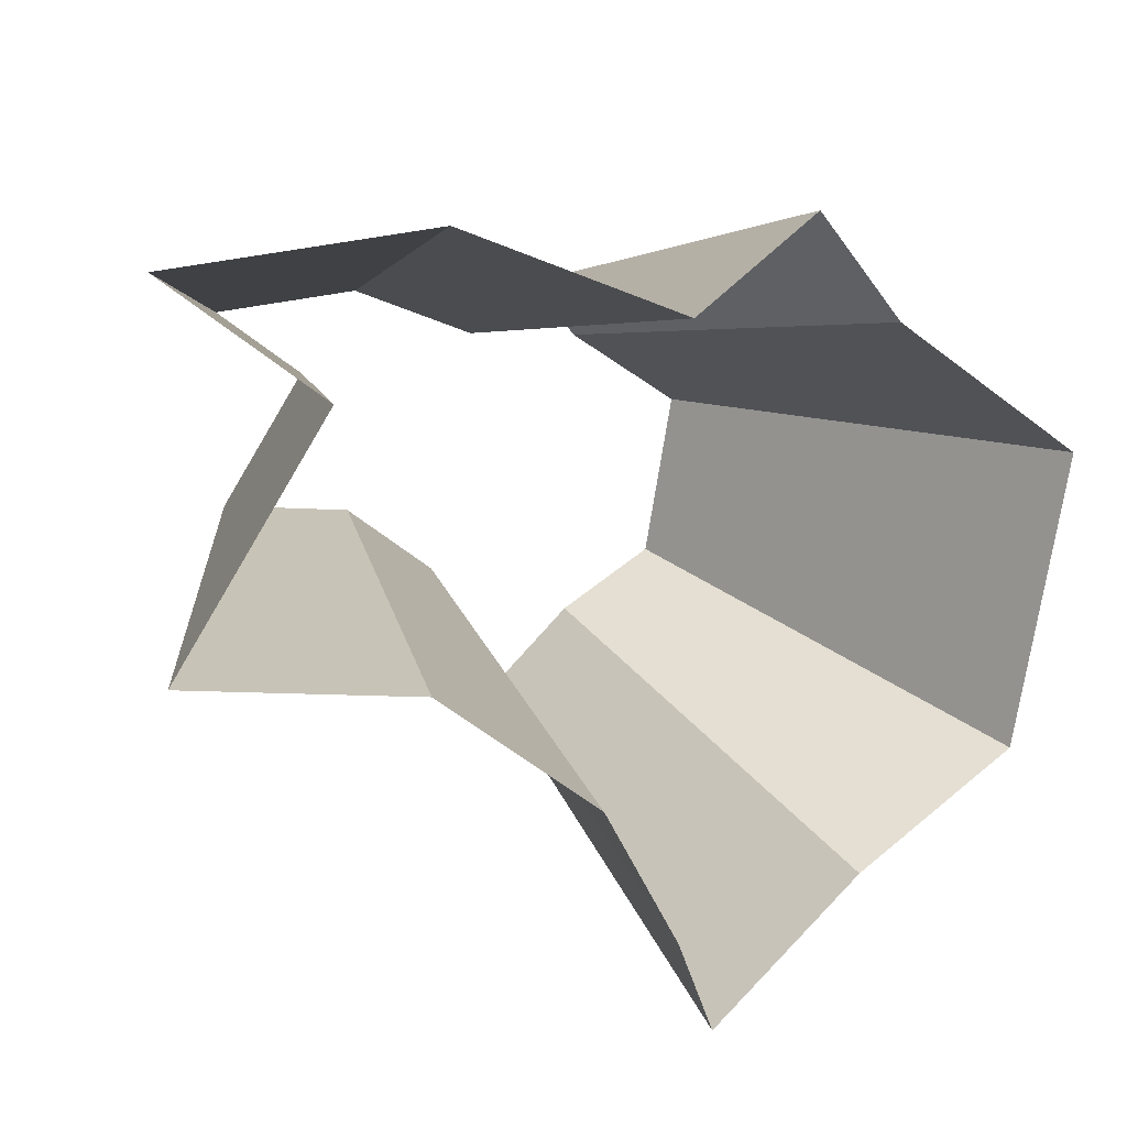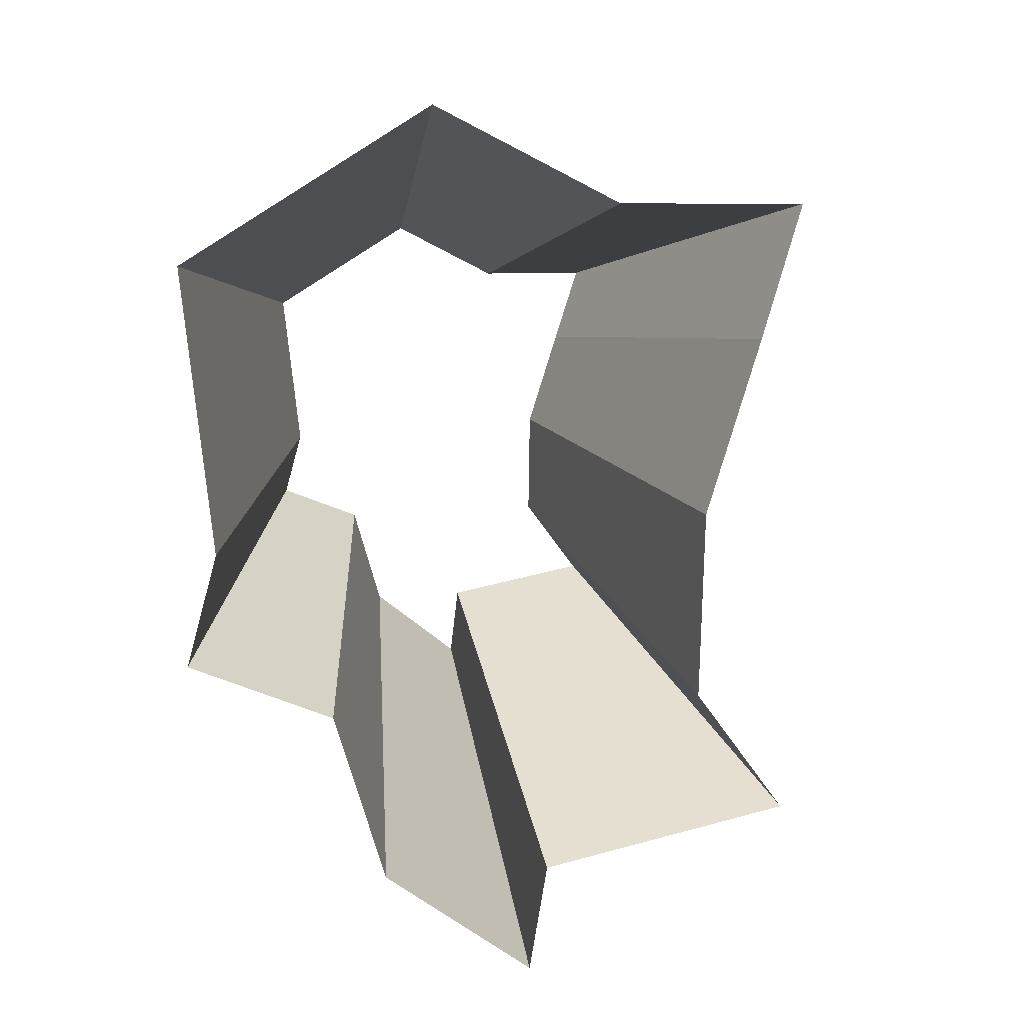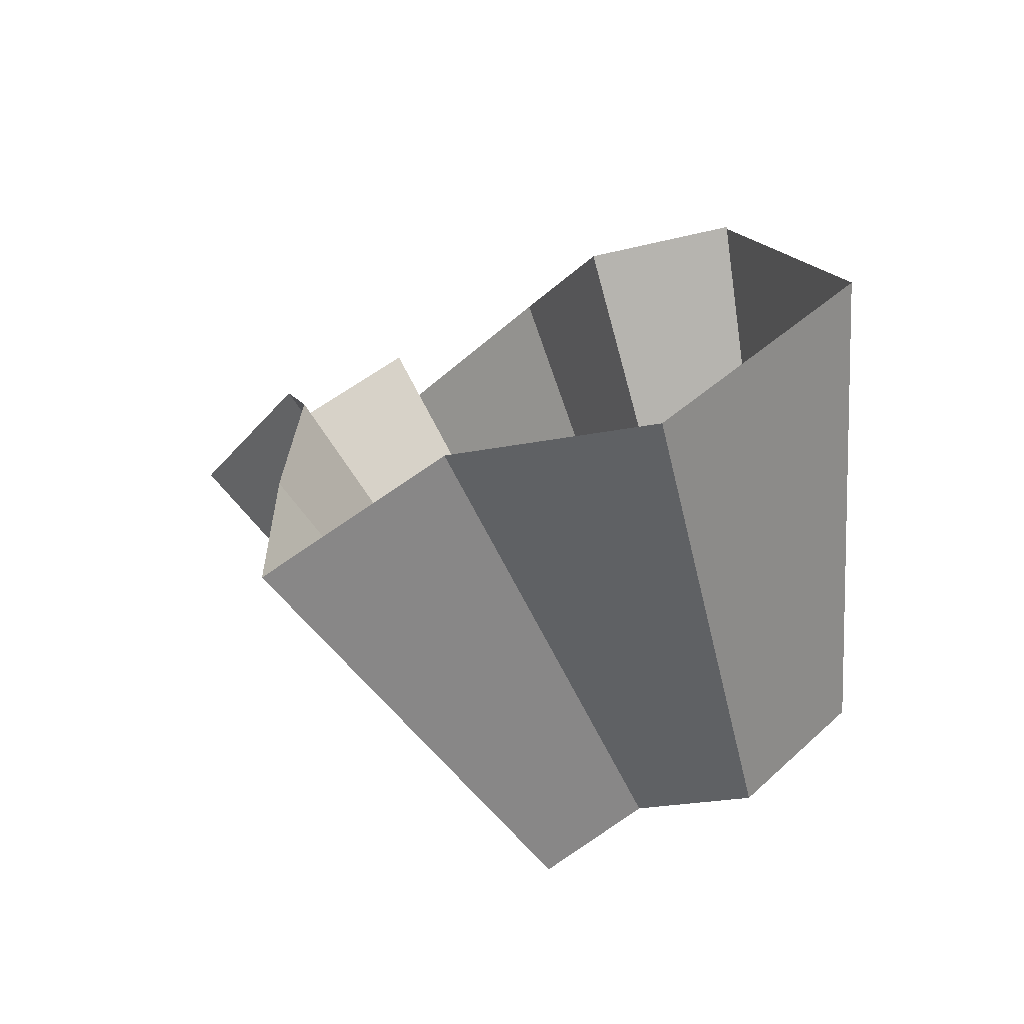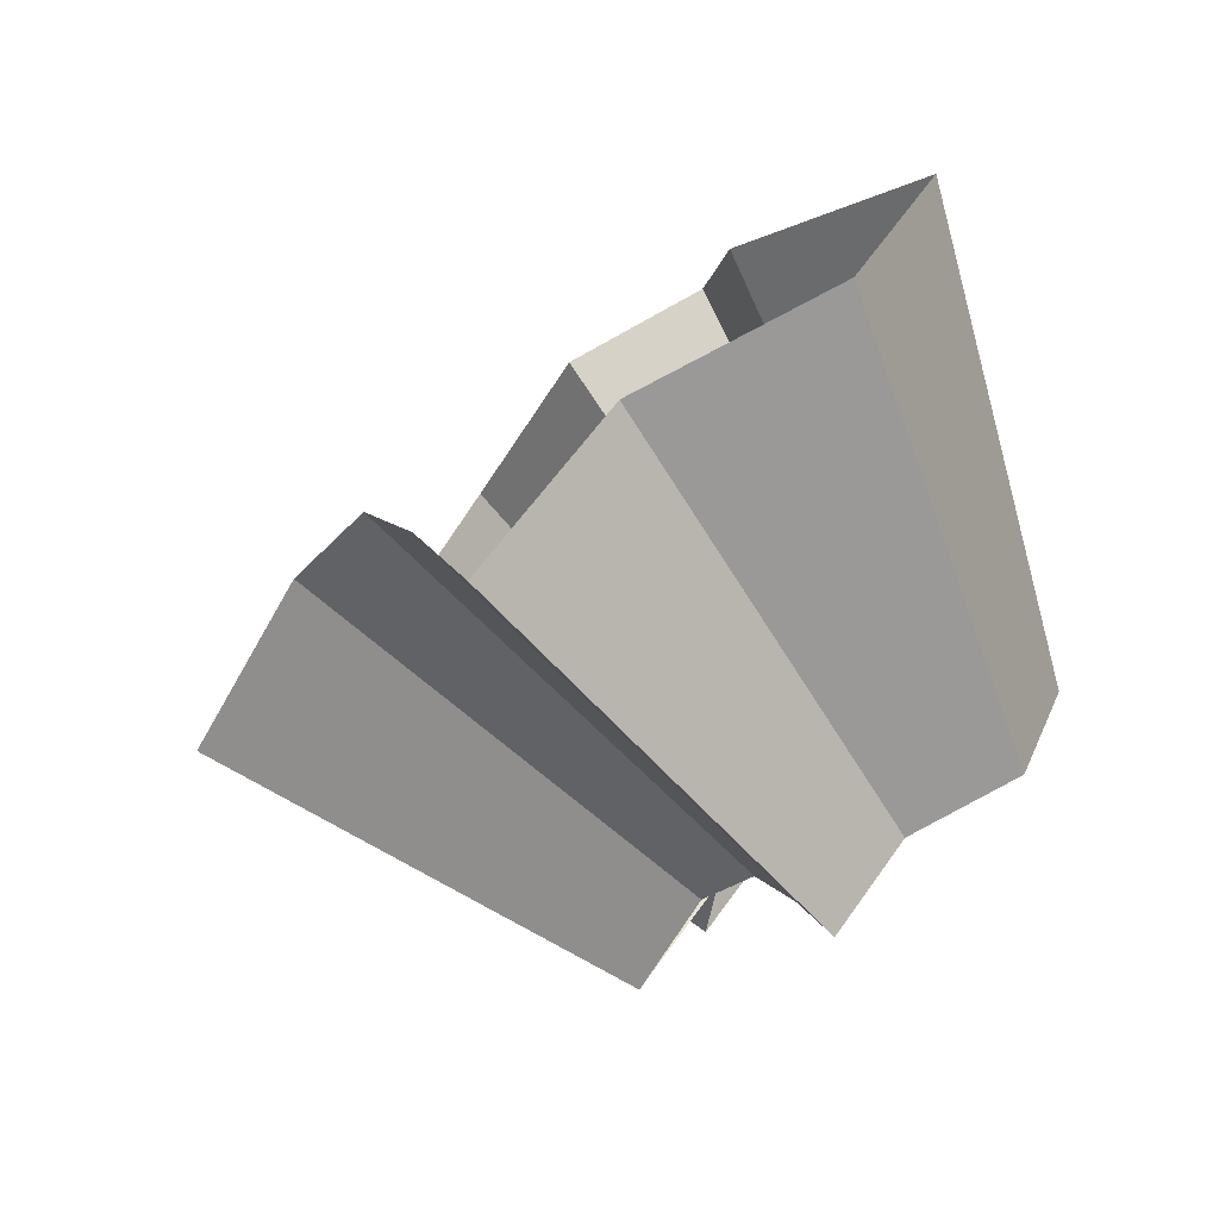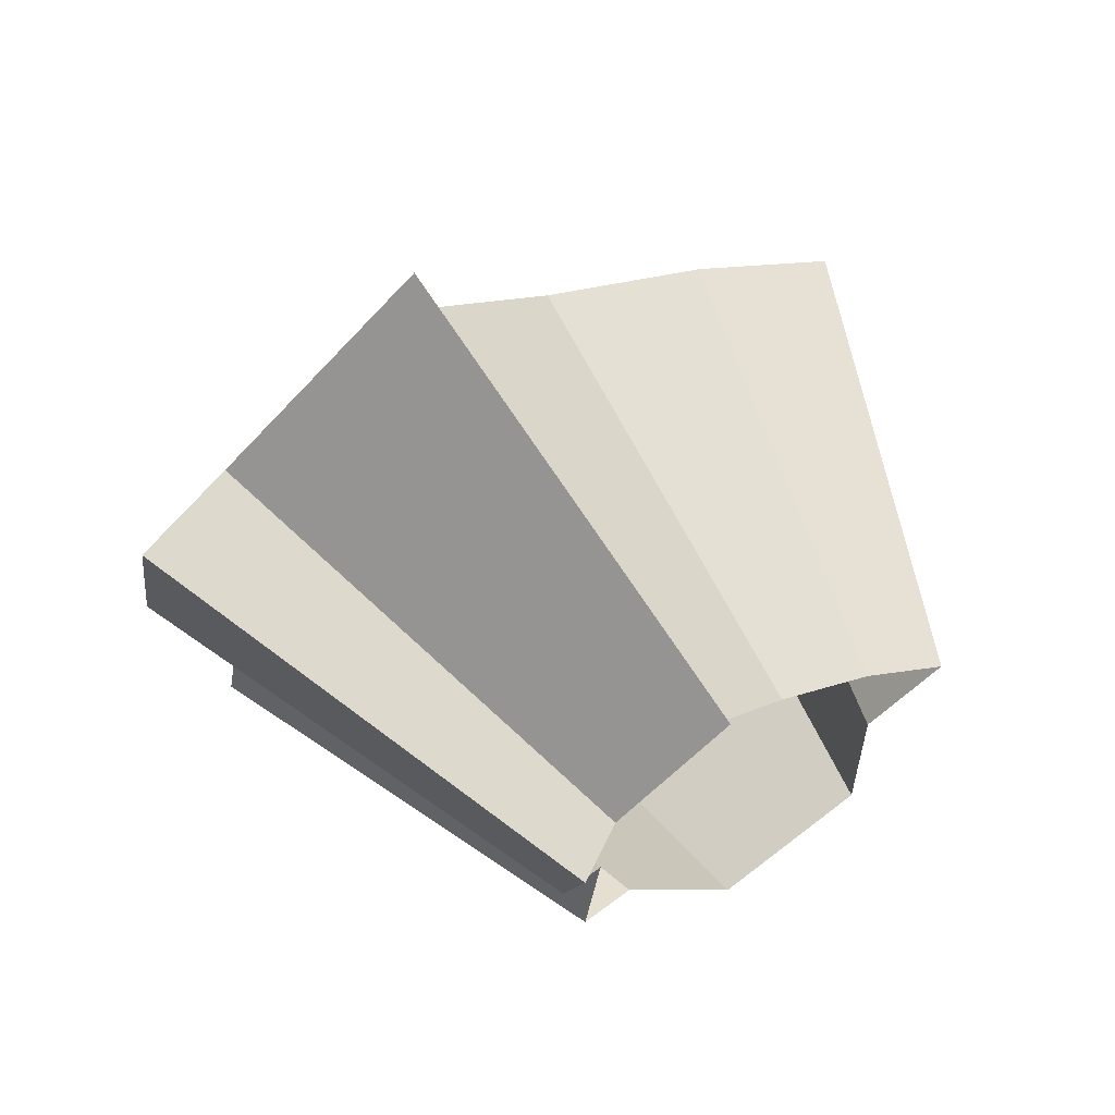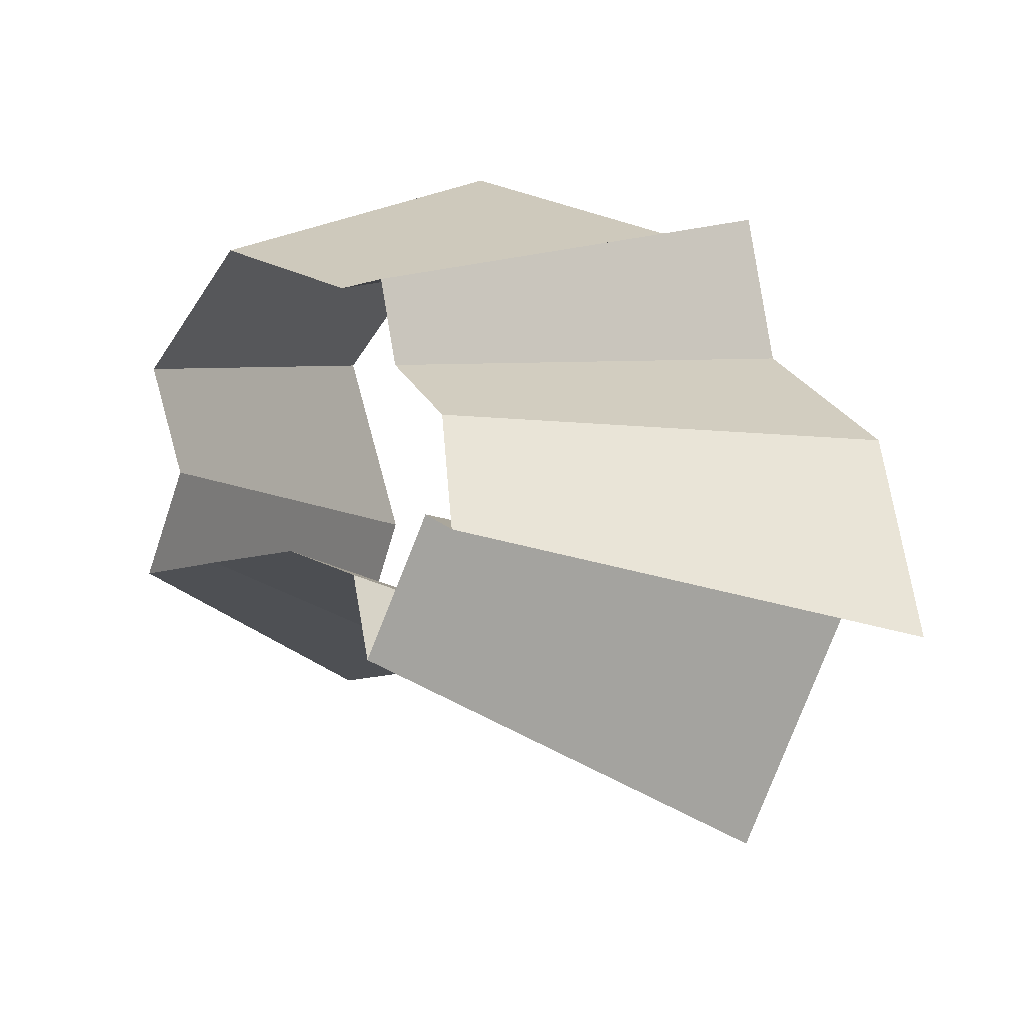
<metadata>
{"format":"obj","ext":"obj","renderer":"f3d","projection":"perspective","resolution":1024,"background":"white","views":[{"elev":67.8,"azim":-61.2,"up":"+Y"},{"elev":58.7,"azim":-171.4,"up":"+Z"},{"elev":58.1,"azim":-8.4,"up":"+Z"},{"elev":39.9,"azim":-31.9,"up":"+Z"},{"elev":-62.4,"azim":-105.1,"up":"+Z"},{"elev":-77.3,"azim":94.6,"up":"+Z"}]}
</metadata>
<code>
g shard8
v -0.07262 0.1604 0.3909
v -0.1499 0.1761 0.3633
v 0.0165 0.2325 0.3631
v -0.01022 0.3193 0.294
v -0.2219 0.1473 0.341
v -0.2122 0.2014 0.3194
v -0.1991 0.2638 0.281
v -0.2056 0.3138 0.2192
v -0.1513 0.3723 0.1549
v -0.2478 0.3241 0.145
v -0.06054 0.3558 0.2383
v -0.001172 0.3503 0.2554
v -0.08467 0.3892 0.1606
v -0.1471 0.3922 0.0854
v -0.1307 0.2888 0.7036
v -0.2698 0.3171 0.6539
v 0.0297 0.4186 0.6537
v -0.01839 0.5747 0.5293
v -0.3995 0.2652 0.6138
v -0.382 0.3626 0.5749
v -0.3584 0.4748 0.5058
v -0.3701 0.5648 0.3946
v -0.2724 0.6701 0.2788
v -0.4461 0.5834 0.261
v -0.00211 0.6305 0.4597
v -0.109 0.6405 0.4289
v -0.1524 0.7005 0.2891
v -0.2648 0.7059 0.1537
v -0.1307 0.2888 0.7036
v -0.07262 0.1604 0.3909
v 0.0297 0.4186 0.6537
v 0.0165 0.2325 0.3631
v -0.1499 0.1761 0.3633
v -0.2698 0.3171 0.6539
v -0.2219 0.1473 0.341
v -0.3995 0.2652 0.6138
v -0.2122 0.2014 0.3194
v -0.382 0.3626 0.5749
v -0.1991 0.2638 0.281
v -0.3584 0.4748 0.5058
v -0.2056 0.3138 0.2192
v -0.3701 0.5648 0.3946
v -0.4461 0.5834 0.261
v -0.2478 0.3241 0.145
v -0.01839 0.5747 0.5293
v -0.01022 0.3193 0.294
v -0.00211 0.6305 0.4597
v -0.001172 0.3503 0.2554
v -0.109 0.6405 0.4289
v -0.06054 0.3558 0.2383
v -0.1524 0.7005 0.2891
v -0.08467 0.3892 0.1606
v -0.1513 0.3723 0.1549
v -0.2724 0.6701 0.2788
v -0.2648 0.7059 0.1537
v -0.1471 0.3922 0.0854
g shard8_0
f 16 15 1
f 2 16 1
f 29 17 3
f 30 29 3
f 31 18 4
f 32 31 4
f 19 34 33
f 5 19 33
f 20 36 35
f 6 20 35
f 21 38 37
f 7 21 37
f 22 40 39
f 8 22 39
f 23 24 10
f 9 23 10
f 43 42 41
f 44 43 41
f 45 25 12
f 46 45 12
f 47 26 11
f 48 47 11
f 49 27 13
f 50 49 13
f 51 28 14
f 52 51 14
f 55 54 53
f 56 55 53

</code>
